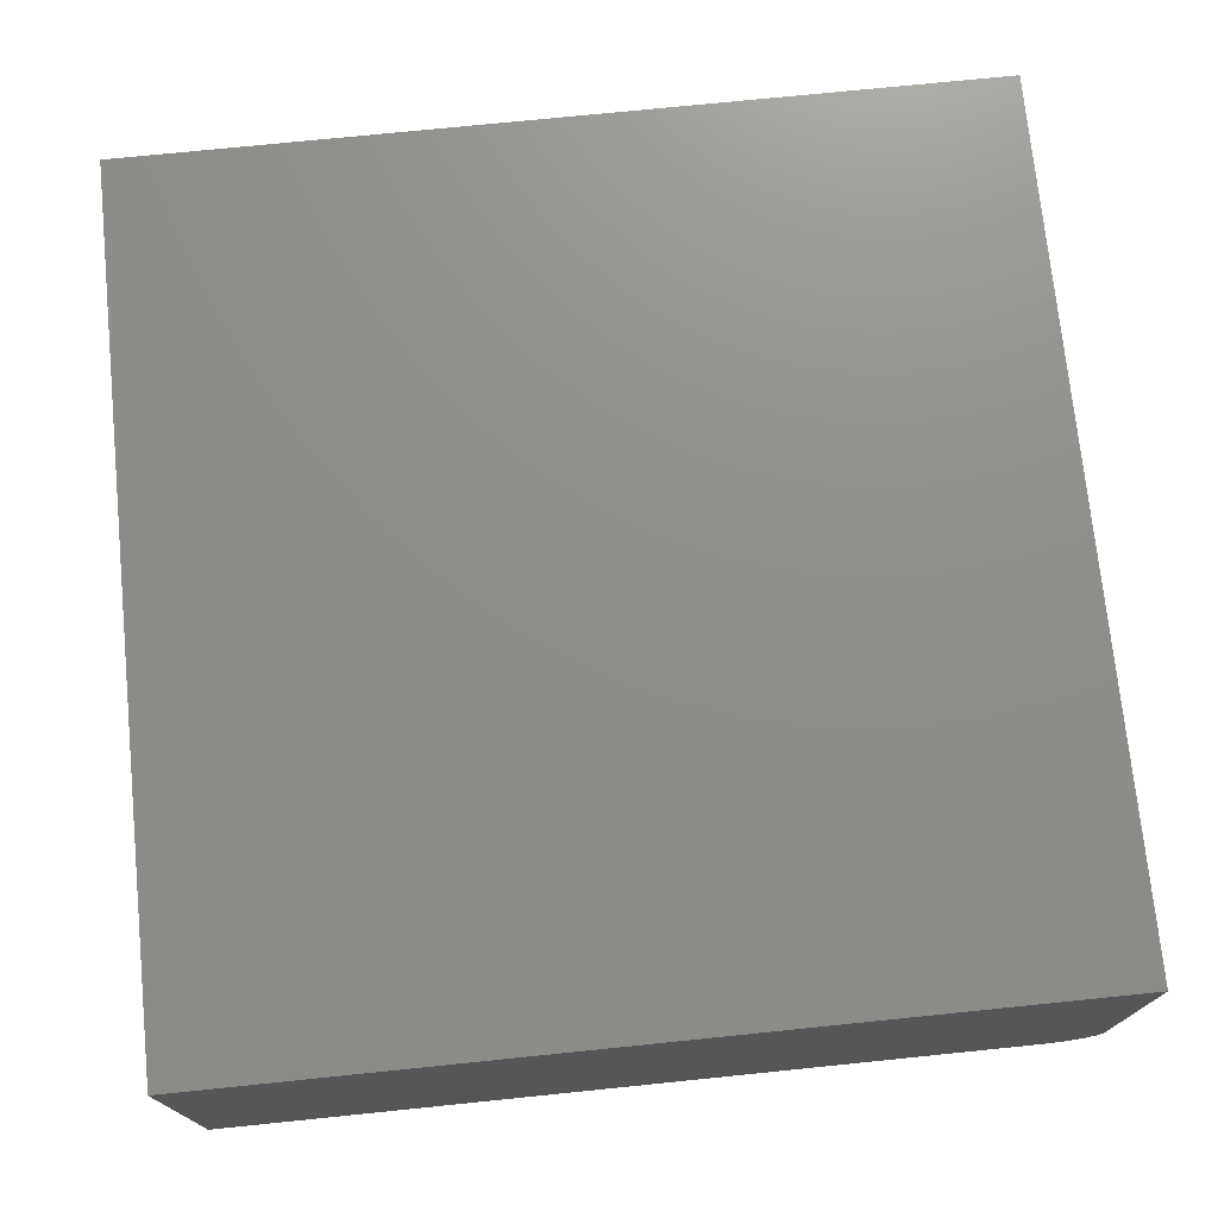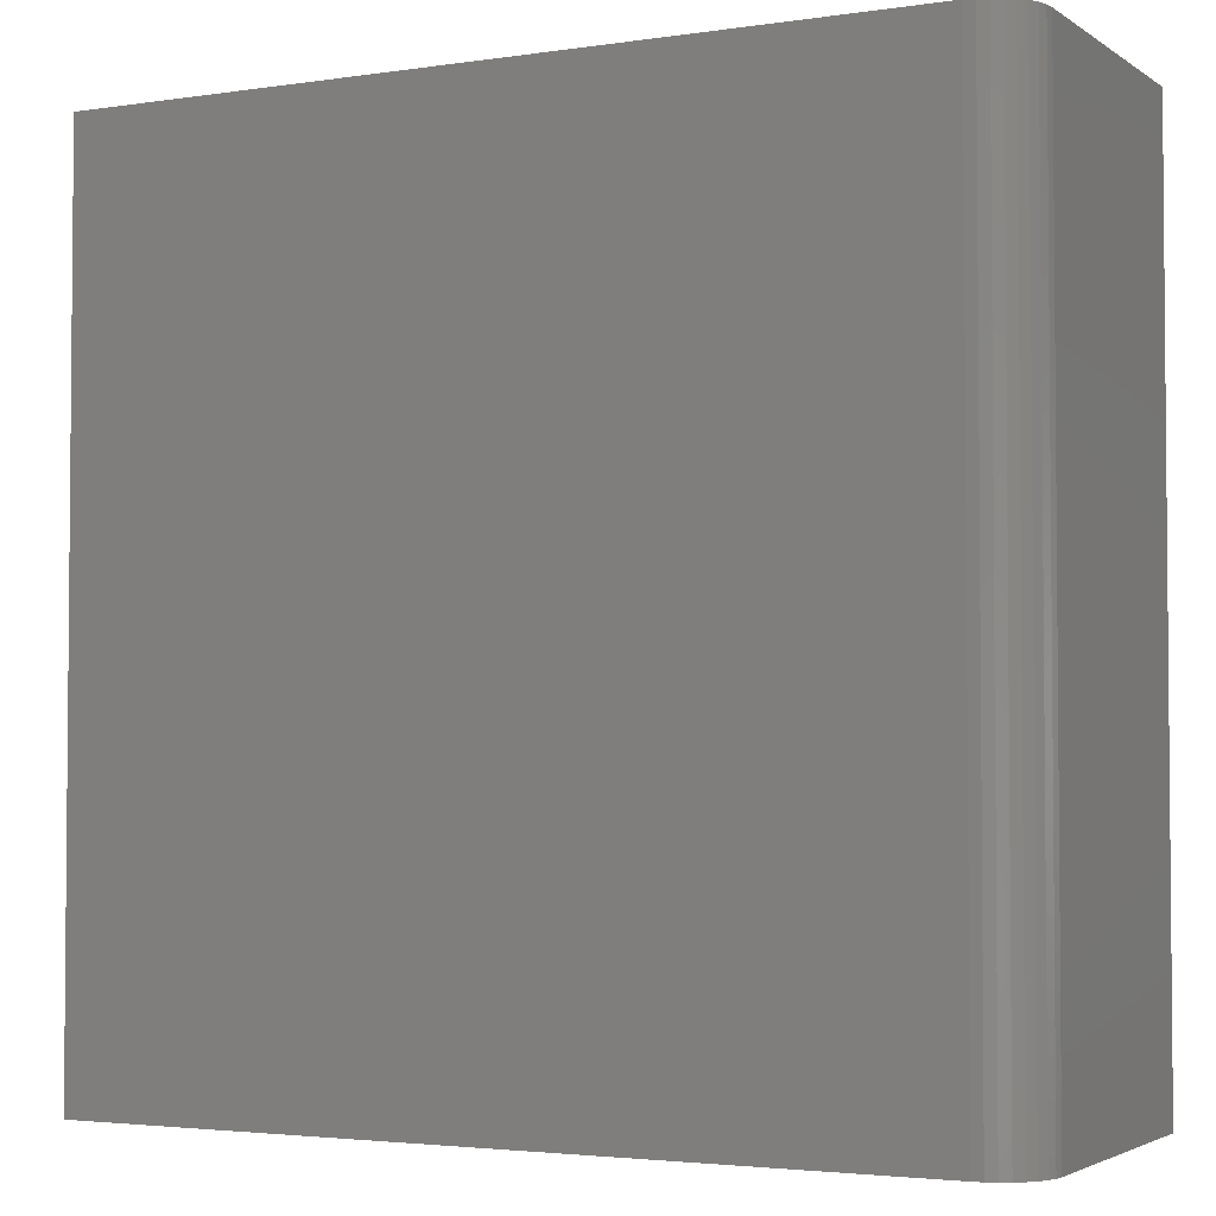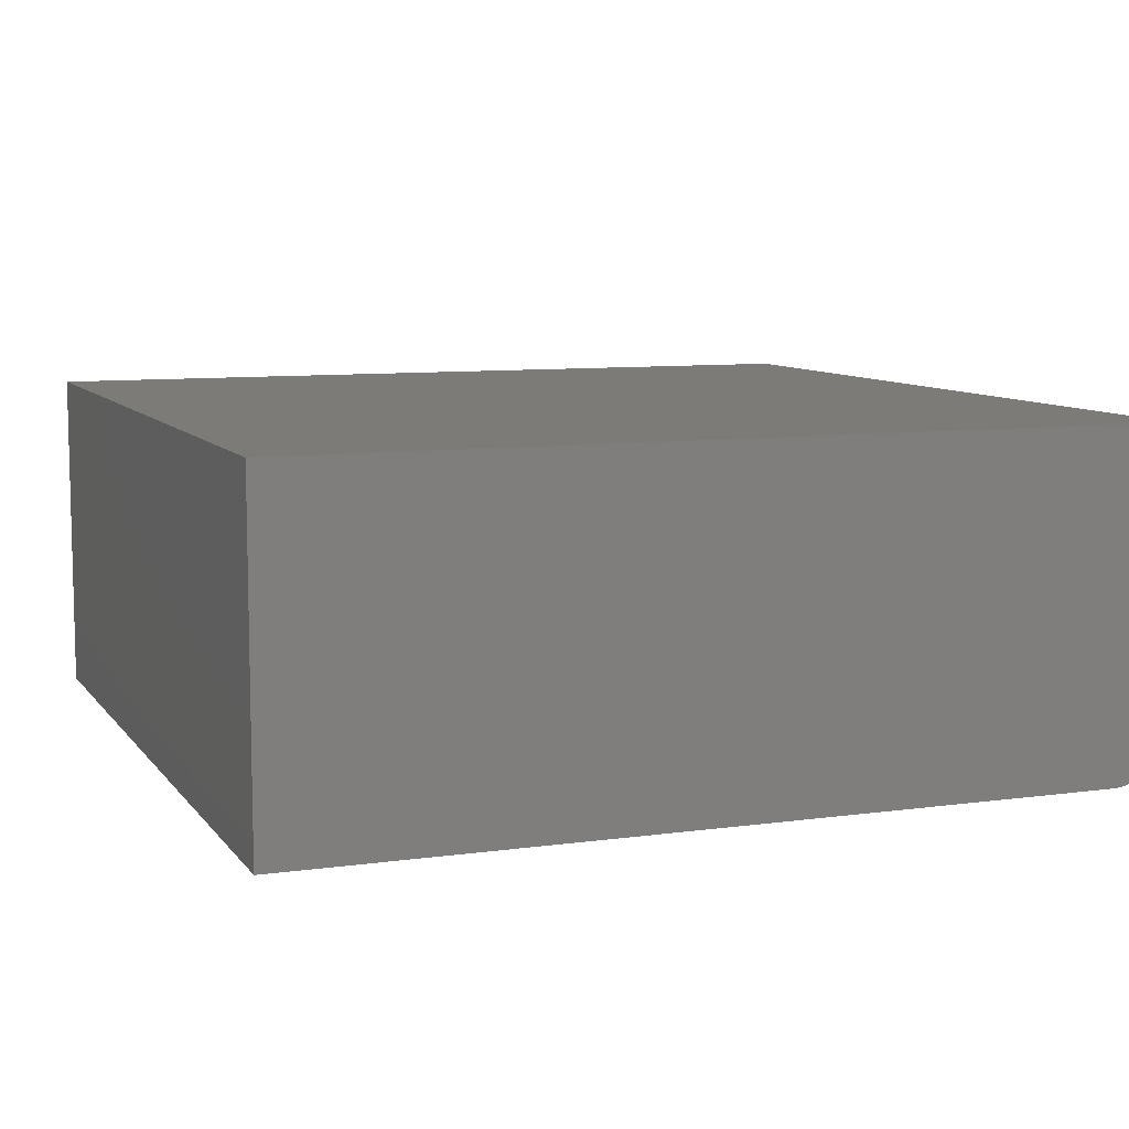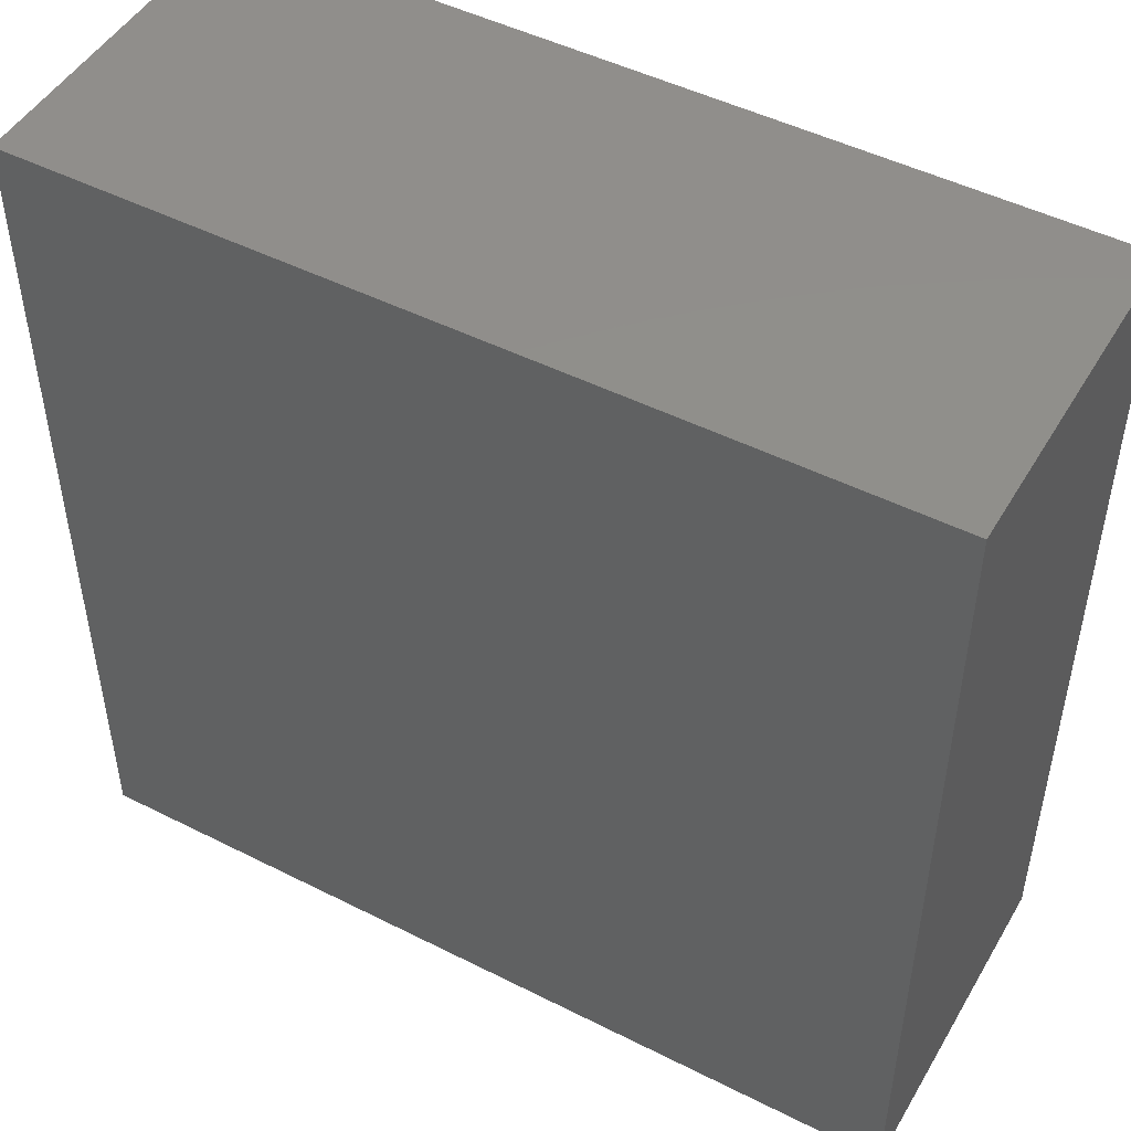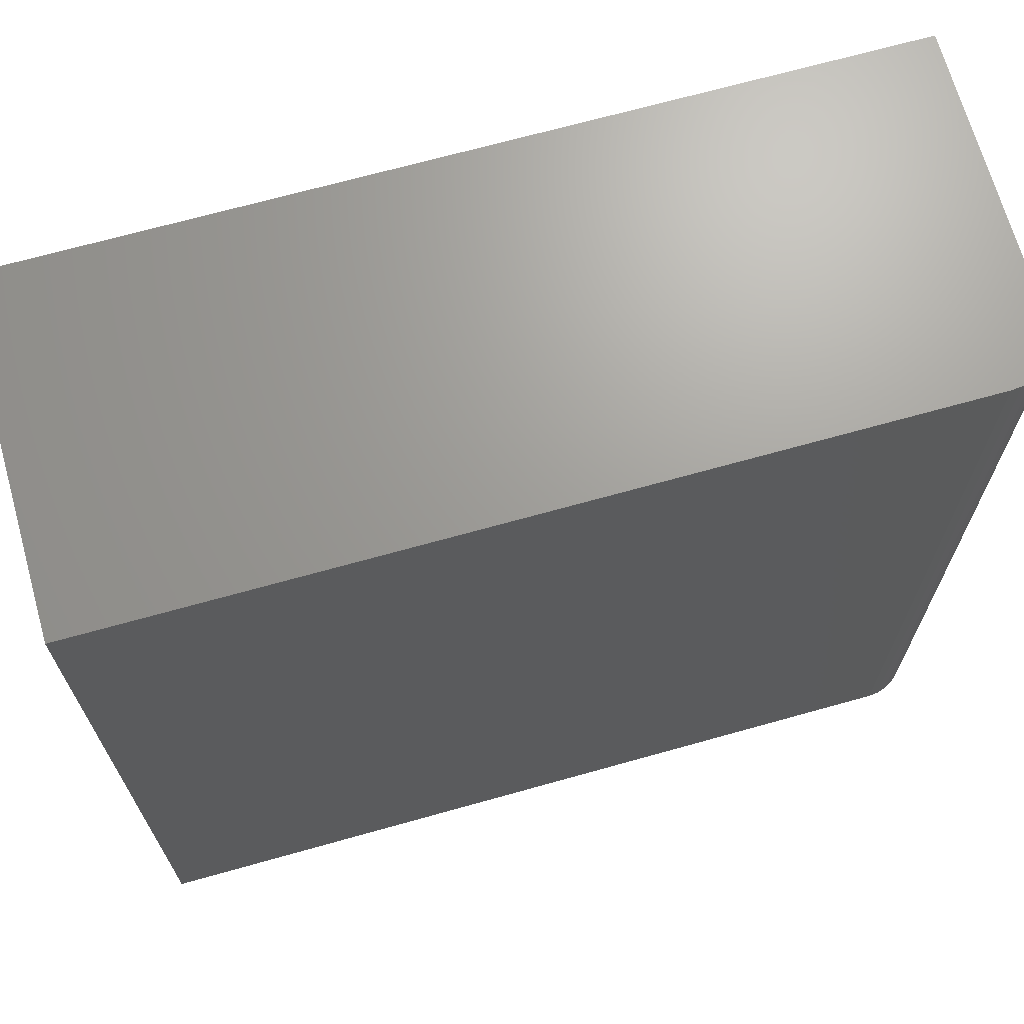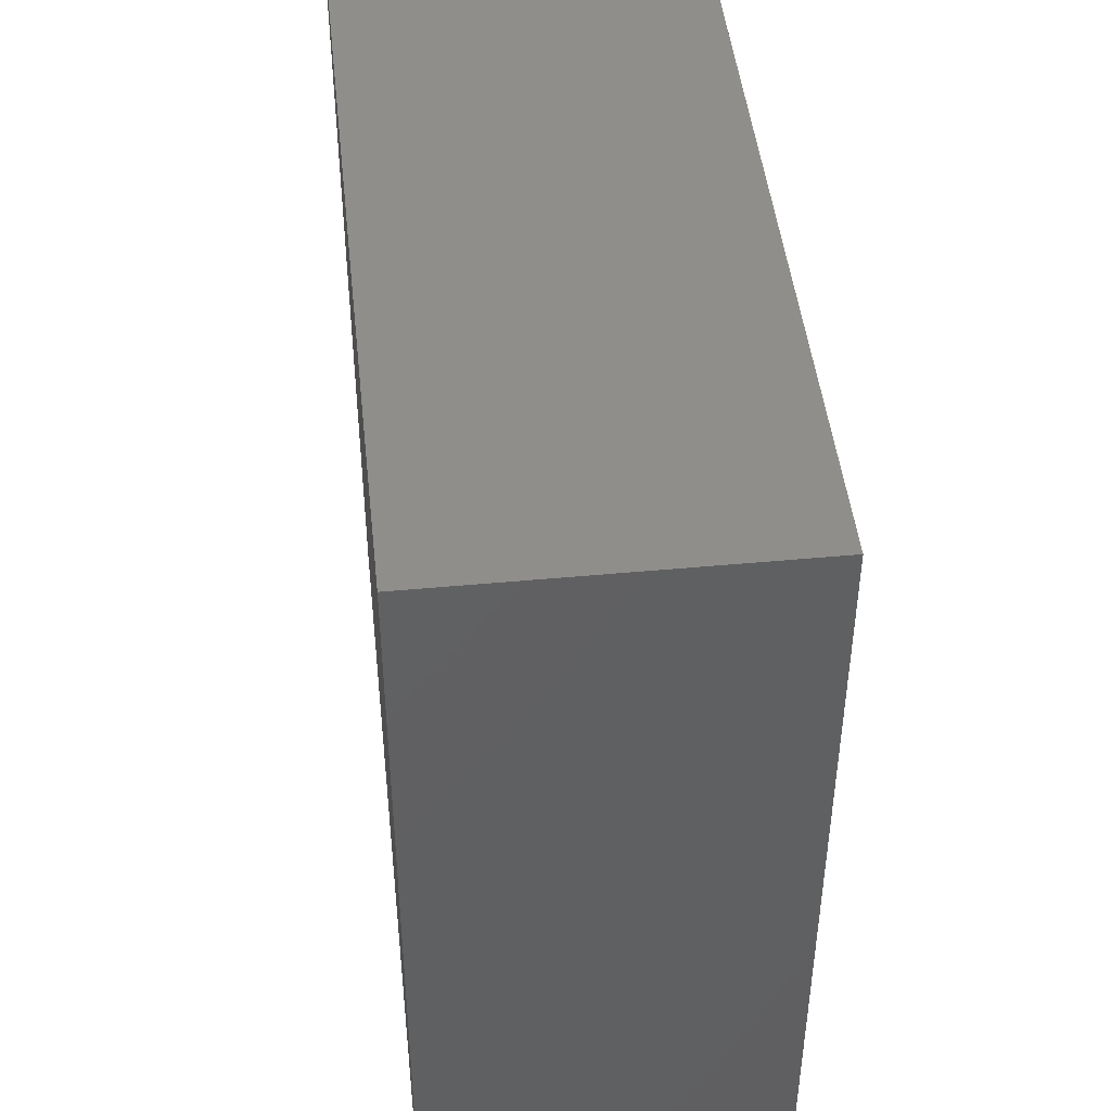
<metadata>
{"format":"stl","ext":"stl","renderer":"f3d","projection":"perspective","resolution":1024,"background":"white","views":[{"elev":73.8,"azim":174.2,"up":"+Z"},{"elev":-3.1,"azim":-152.9,"up":"+Y"},{"elev":8.6,"azim":159.2,"up":"+Z"},{"elev":48.4,"azim":29.4,"up":"+Y"},{"elev":68.8,"azim":164.3,"up":"+Y"},{"elev":46.3,"azim":83.9,"up":"+Y"}]}
</metadata>
<code>
# stl→obj: 24 verts, 44 faces
v -0.6325 -0.7184 -0.2812
v -0.6325 0.7184 -0.2812
v 0.7184 -0.7184 -0.2812
v 0.7184 0.7184 -0.2812
v -0.7184 0.7184 0.2812
v -0.7184 0.7184 -0.1953
v -0.7184 -0.7184 0.2812
v -0.7184 -0.7184 -0.1953
v 0.7184 0.7184 0.2812
v -0.6492 0.7184 -0.2796
v -0.6654 0.7184 -0.2747
v -0.6802 0.7184 -0.2668
v -0.6933 0.7184 -0.2561
v -0.7039 0.7184 -0.2431
v -0.7119 0.7184 -0.2282
v -0.7168 0.7184 -0.2121
v -0.7168 -0.7184 -0.2121
v 0.7184 -0.7184 0.2812
v -0.7119 -0.7184 -0.2282
v -0.7039 -0.7184 -0.2431
v -0.6933 -0.7184 -0.2561
v -0.6802 -0.7184 -0.2668
v -0.6654 -0.7184 -0.2747
v -0.6492 -0.7184 -0.2796
f 1 2 3
f 3 2 4
f 5 6 7
f 7 6 8
f 5 9 4
f 5 4 2
f 5 2 10
f 5 10 11
f 5 11 12
f 5 12 13
f 5 13 14
f 5 14 15
f 5 15 16
f 5 16 6
f 8 17 7
f 1 3 18
f 1 18 7
f 1 7 17
f 1 17 19
f 1 19 20
f 1 20 21
f 1 21 22
f 1 22 23
f 1 23 24
f 2 1 10
f 10 1 24
f 10 24 11
f 11 24 23
f 11 23 12
f 12 23 22
f 12 22 13
f 13 22 21
f 13 21 14
f 14 21 20
f 14 20 15
f 15 20 19
f 15 19 16
f 16 19 17
f 16 17 6
f 6 17 8
f 7 18 5
f 5 18 9
f 18 3 9
f 9 3 4

</code>
